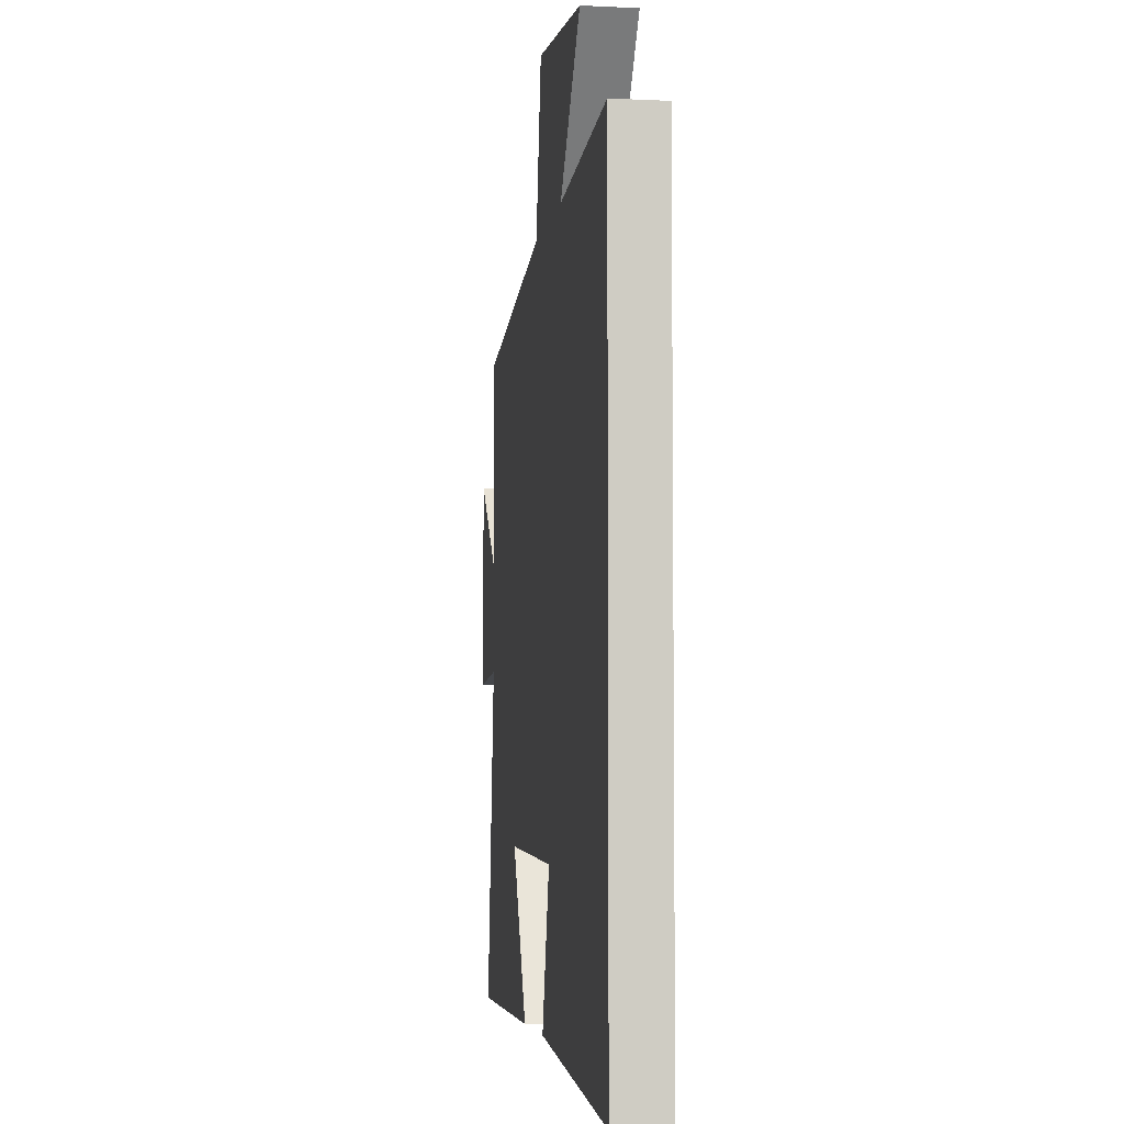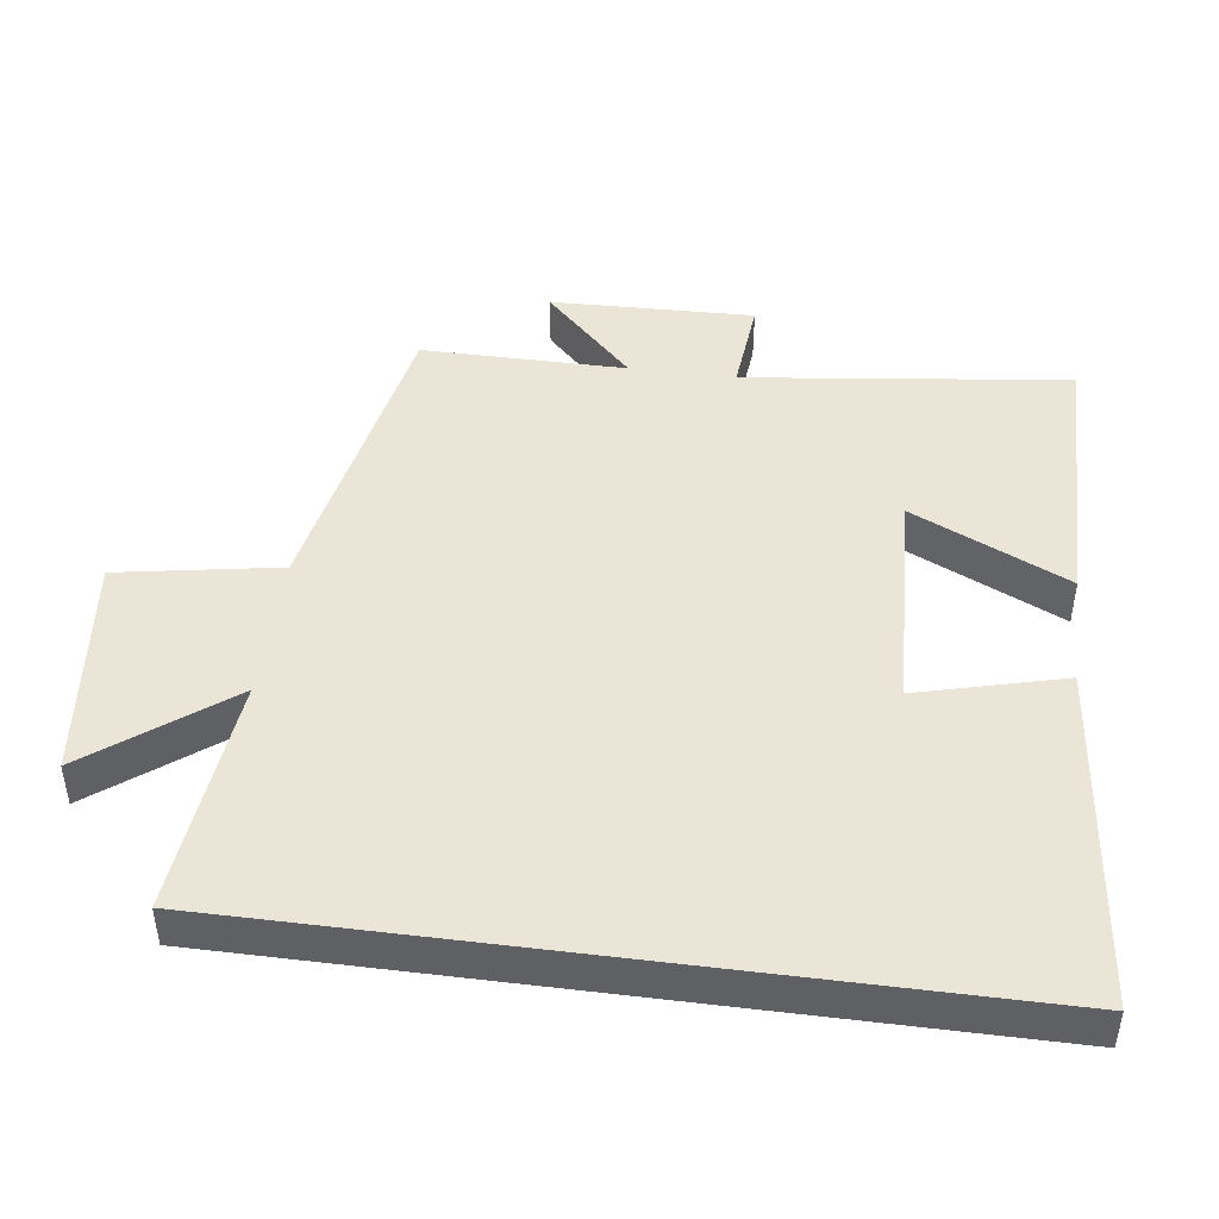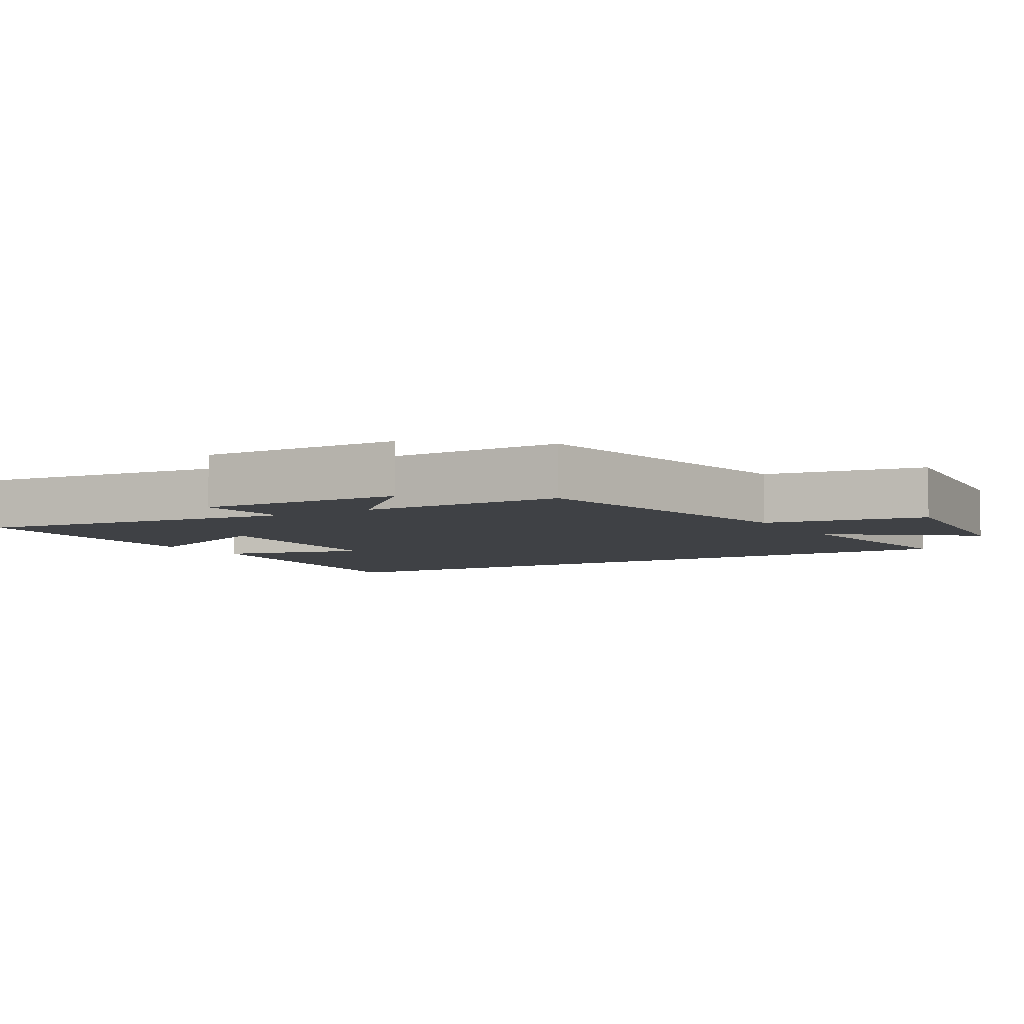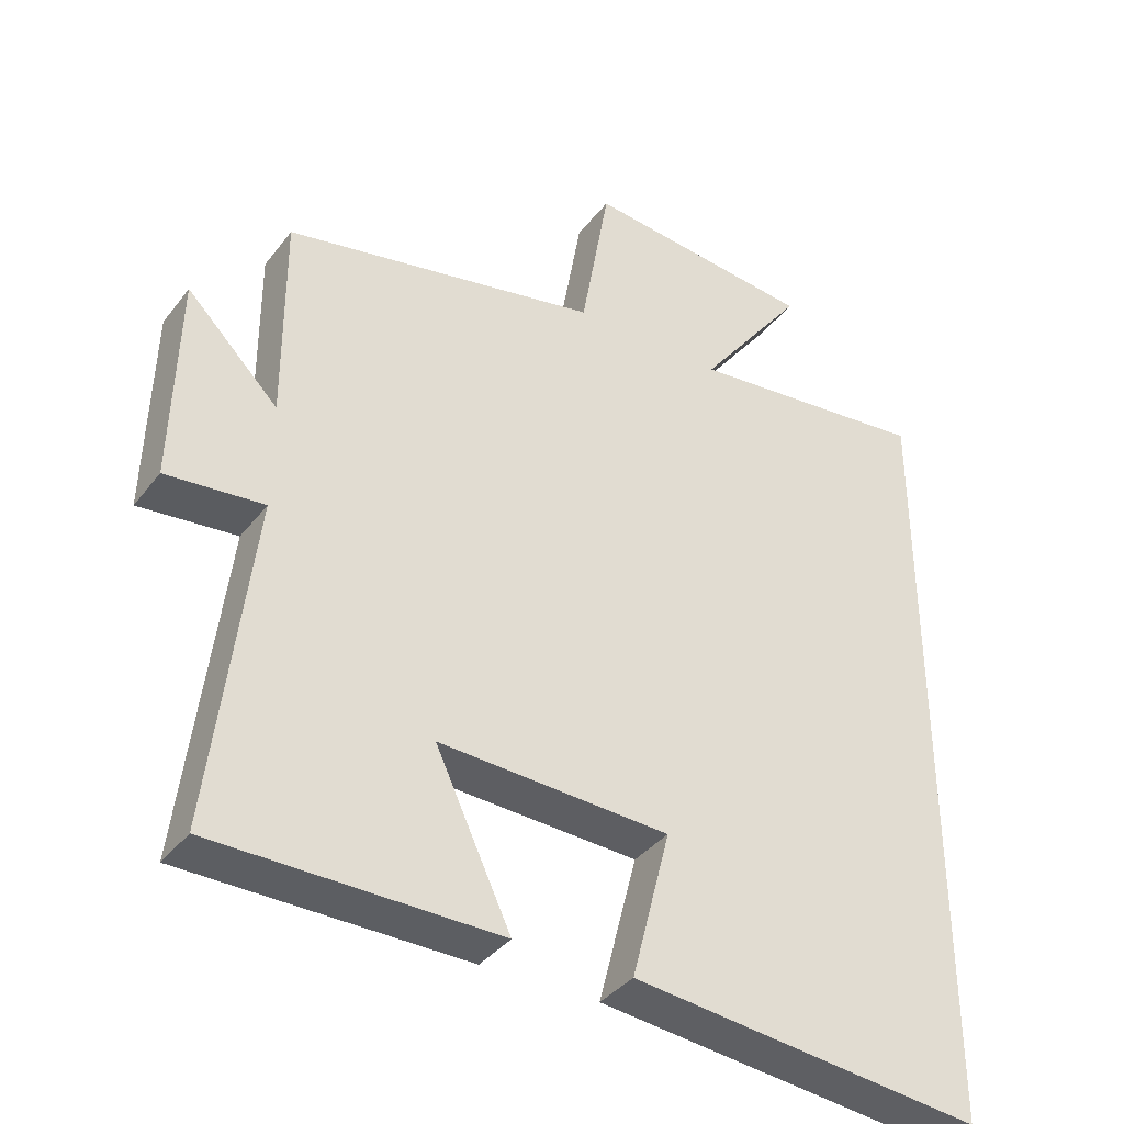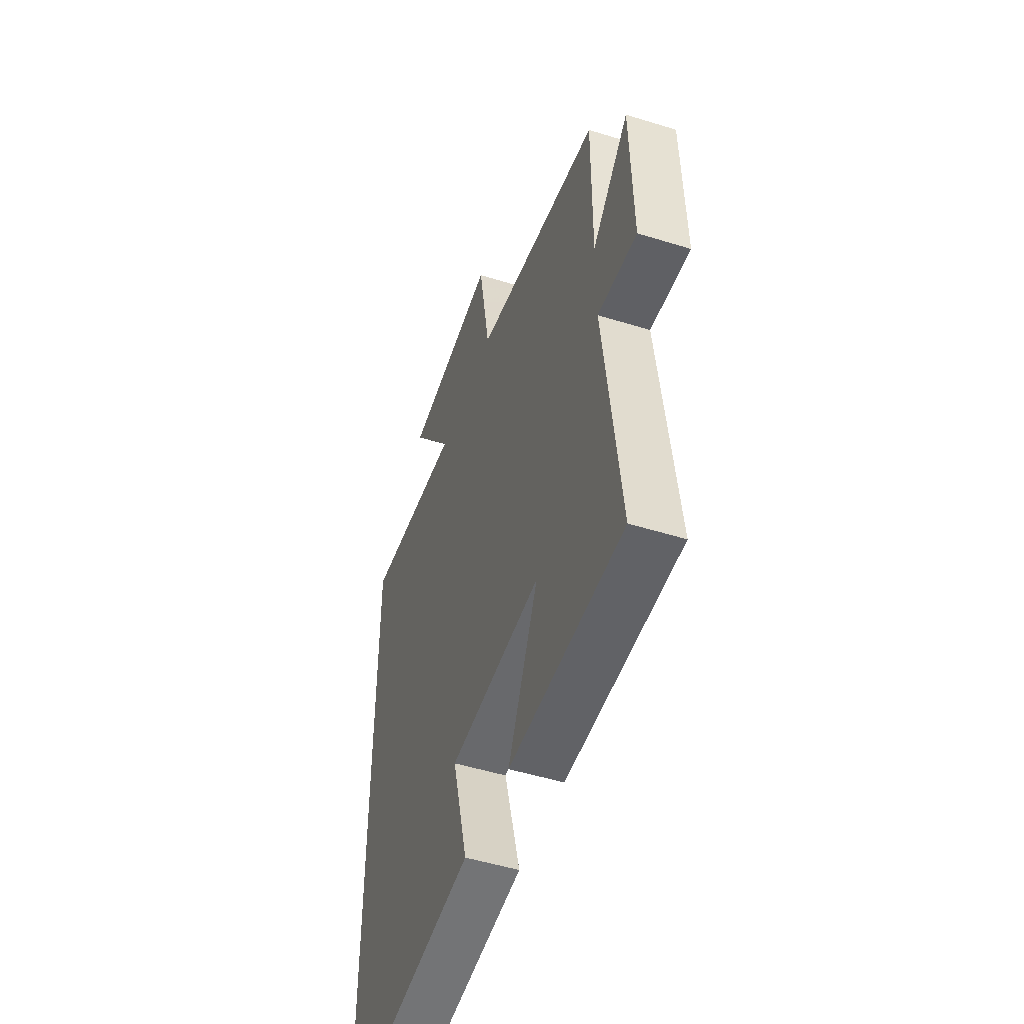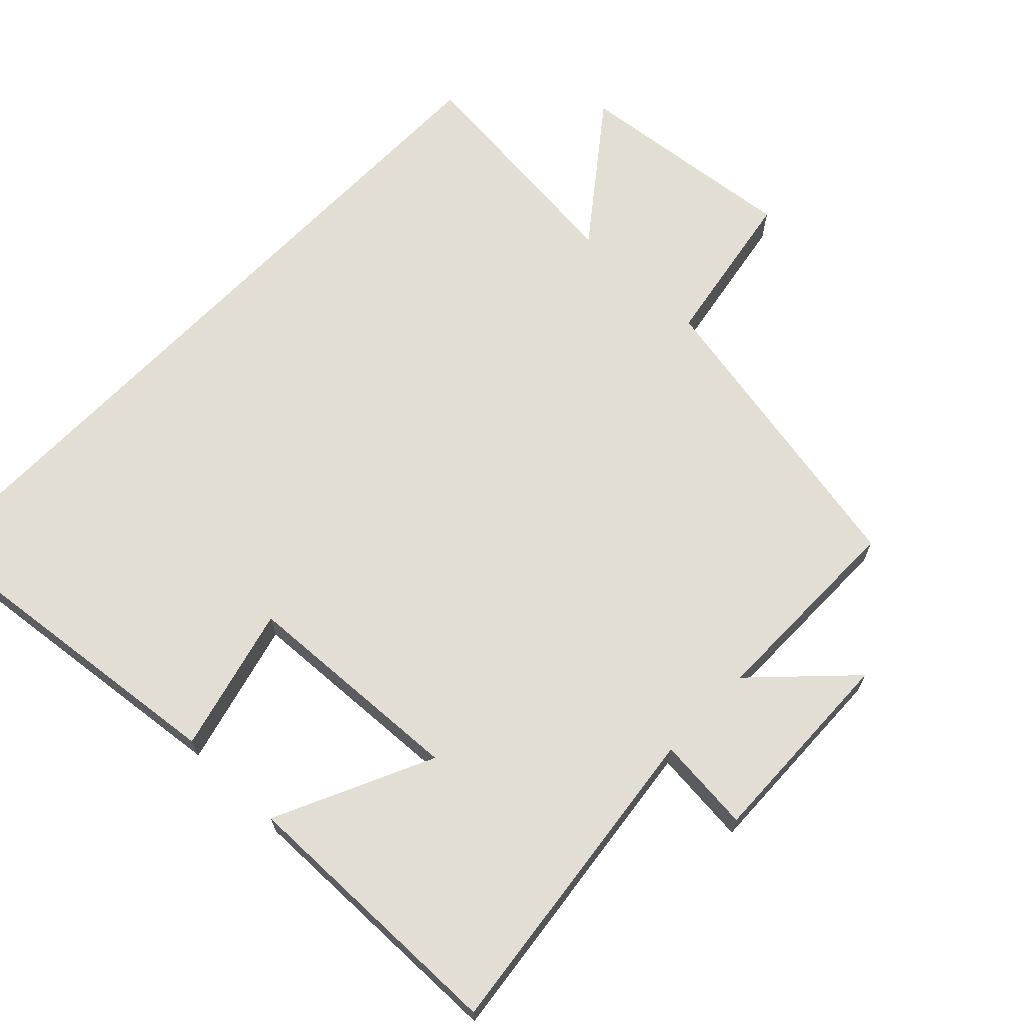
<metadata>
{"format":"obj","ext":"obj","renderer":"f3d","projection":"perspective","resolution":1024,"background":"white","views":[{"elev":-5.2,"azim":81.6,"up":"+Z"},{"elev":45.8,"azim":97.5,"up":"+Y"},{"elev":-5.6,"azim":-59.4,"up":"+Y"},{"elev":-37.5,"azim":-33.0,"up":"+Z"},{"elev":-50.1,"azim":-108.9,"up":"+Z"},{"elev":67.2,"azim":-136.2,"up":"+Y"}]}
</metadata>
<code>
v 0.5 0.07 0.536
v 0.5 0.07 -0.554
v 0.006 0.07 -0.5
v 0.06 0.07 -0.291
v -0.264 0.07 -0.275
v -0.158 0.07 -0.5
v -0.556 0.07 -0.496
v -0.5 0.07 -0.031
v -0.637 0.07 -0.044
v -0.629 0.07 0.248
v -0.5 0.07 0.119
v -0.501 0.07 0.413
v -0.056 0.07 0.5
v -0.016 0.07 0.731
v 0.308 0.07 0.697
v 0.158 0.07 0.5
v 0.5 0 0.536
v 0.5 0 -0.554
v 0.006 0 -0.5
v 0.06 0 -0.291
v -0.264 0 -0.275
v -0.158 0 -0.5
v -0.556 0 -0.496
v -0.5 0 -0.031
v -0.637 0 -0.044
v -0.629 0 0.248
v -0.5 0 0.119
v -0.501 0 0.413
v -0.056 0 0.5
v -0.016 0 0.731
v 0.308 0 0.697
v 0.158 0 0.5
f 13 14 15 16
f 11 12 13 16
f 11 16 1 2
f 8 9 10 11
f 5 6 7 8
f 4 5 8 11
f 2 3 4
f 2 4 11
f 32 31 30 29
f 32 29 28 27
f 18 17 32 27
f 27 26 25 24
f 24 23 22 21
f 27 24 21 20
f 20 19 18
f 27 20 18
f 1 17 18 2
f 2 18 19 3
f 3 19 20 4
f 4 20 21 5
f 5 21 22 6
f 6 22 23 7
f 7 23 24 8
f 8 24 25 9
f 9 25 26 10
f 10 26 27 11
f 11 27 28 12
f 12 28 29 13
f 13 29 30 14
f 14 30 31 15
f 15 31 32 16
f 16 32 17 1

</code>
